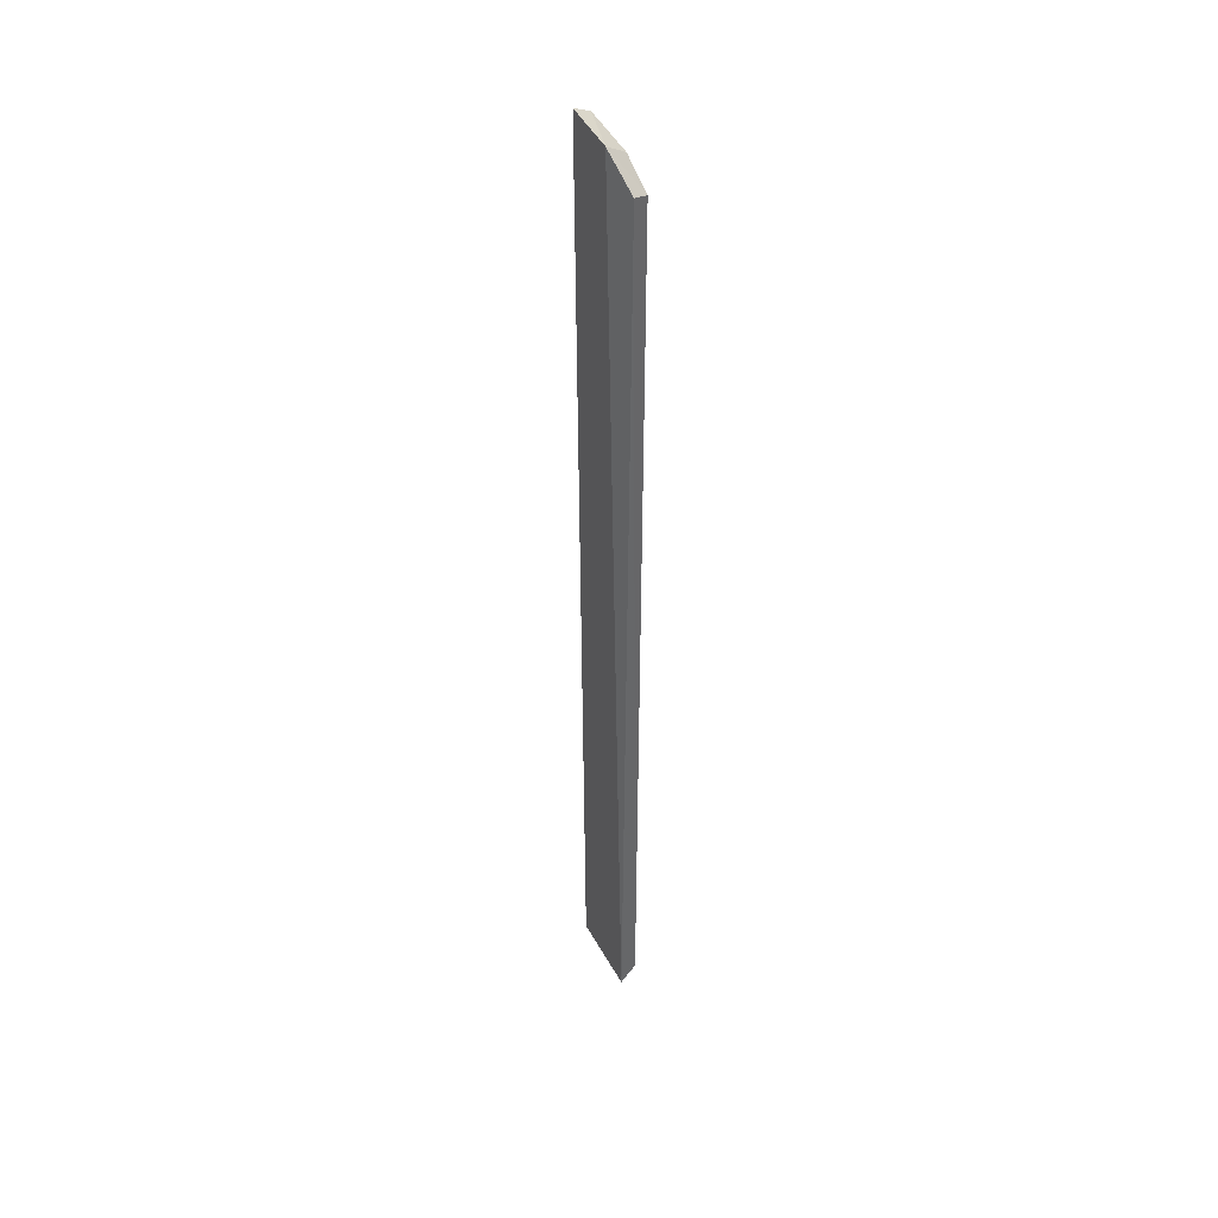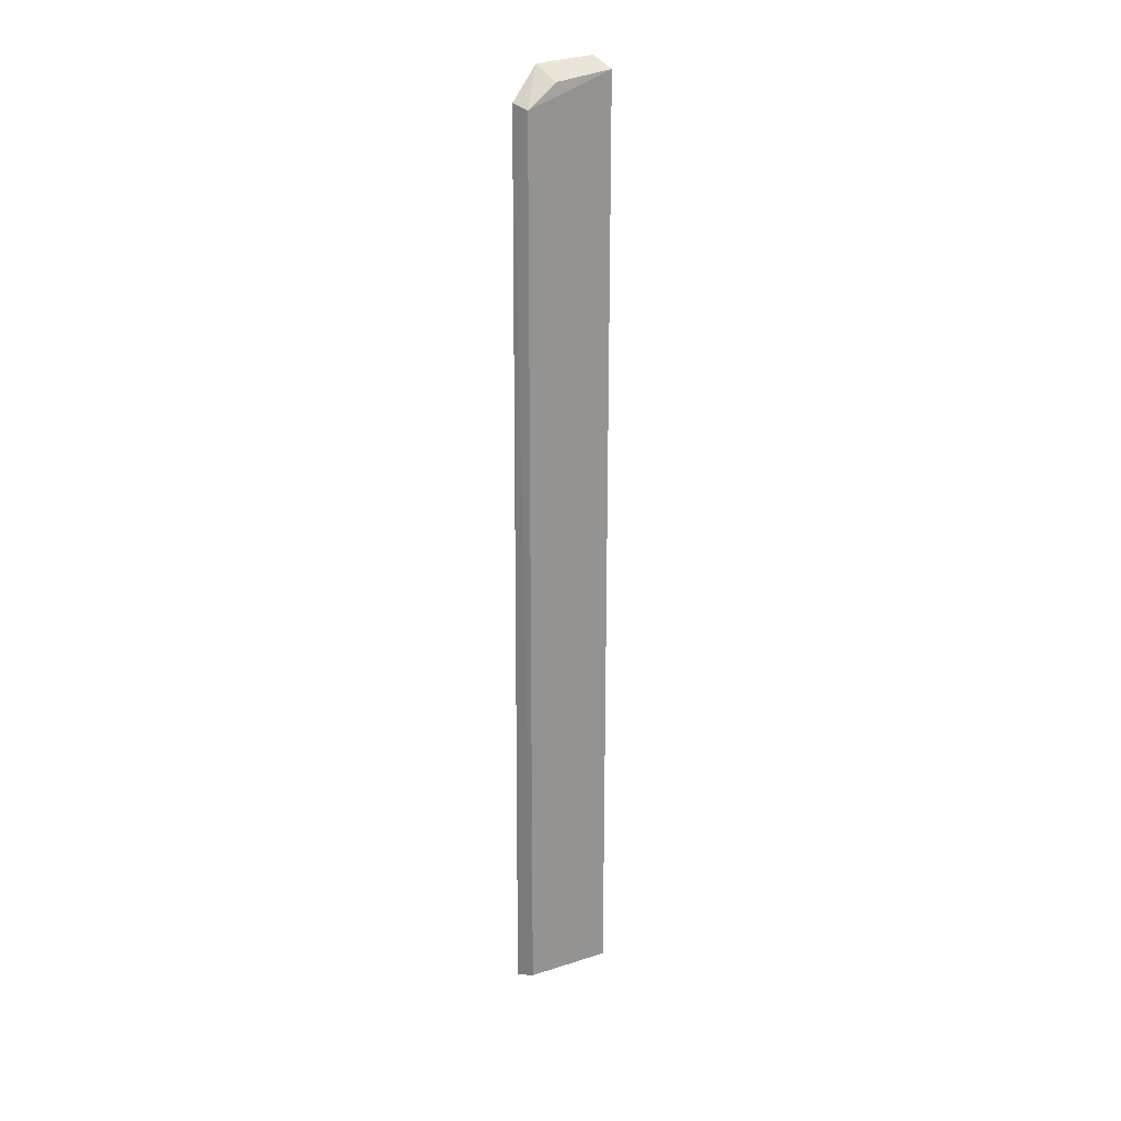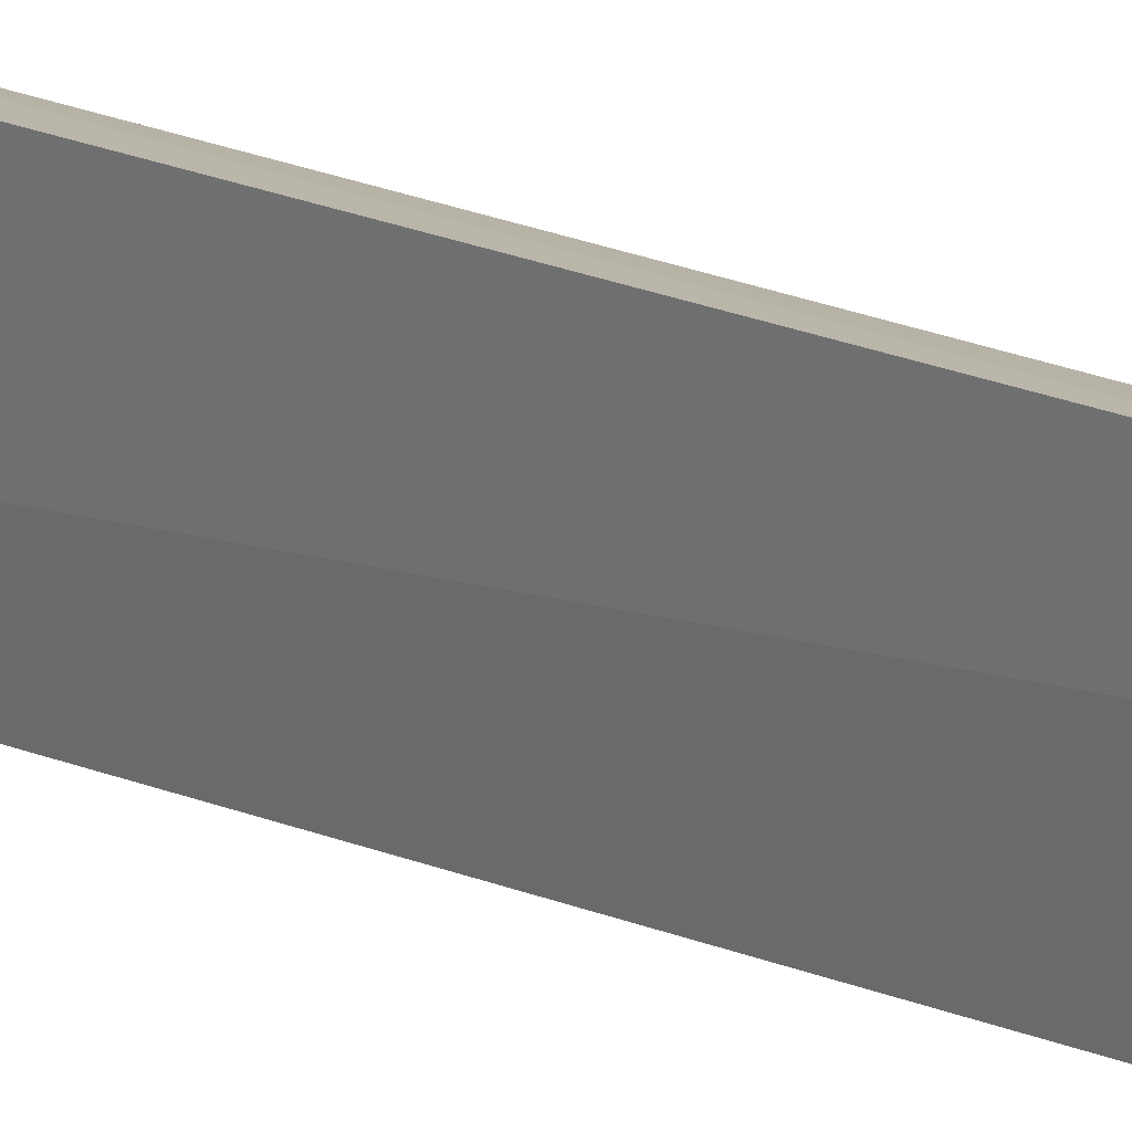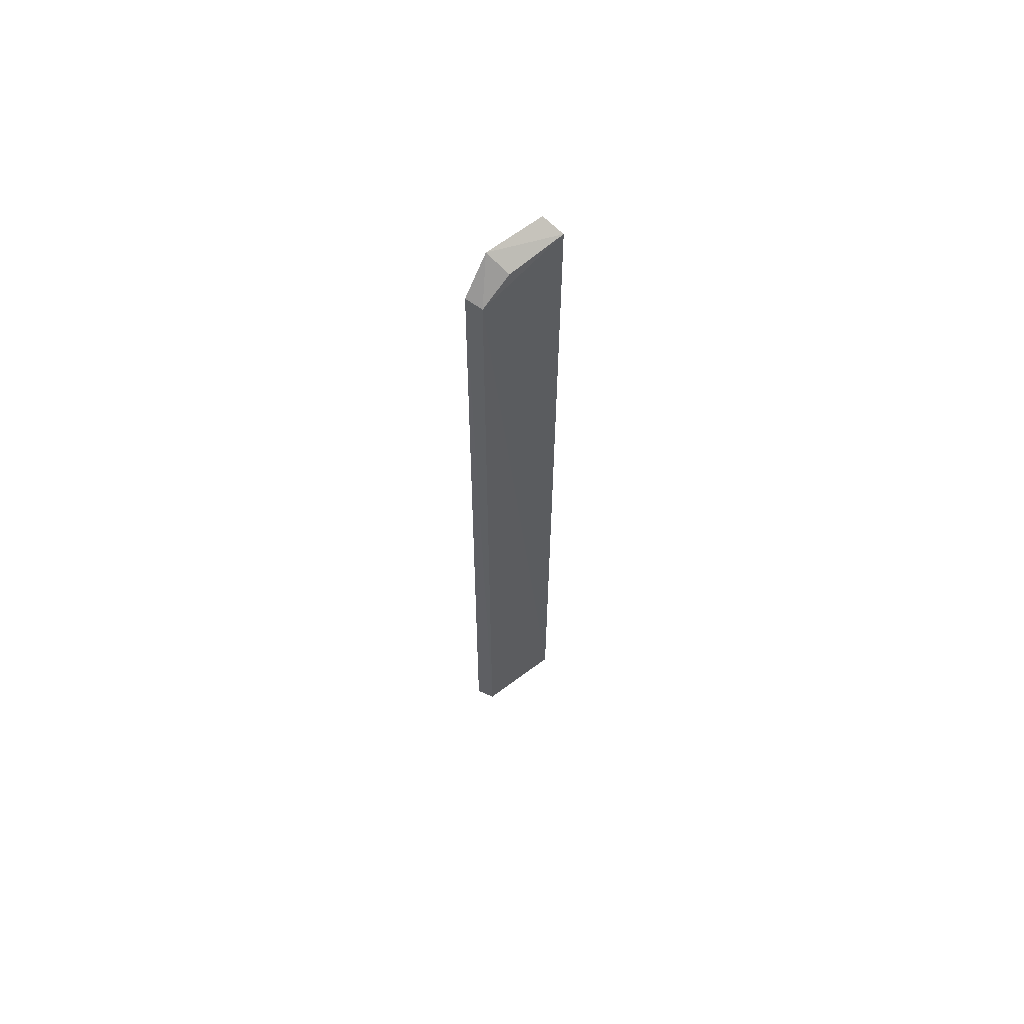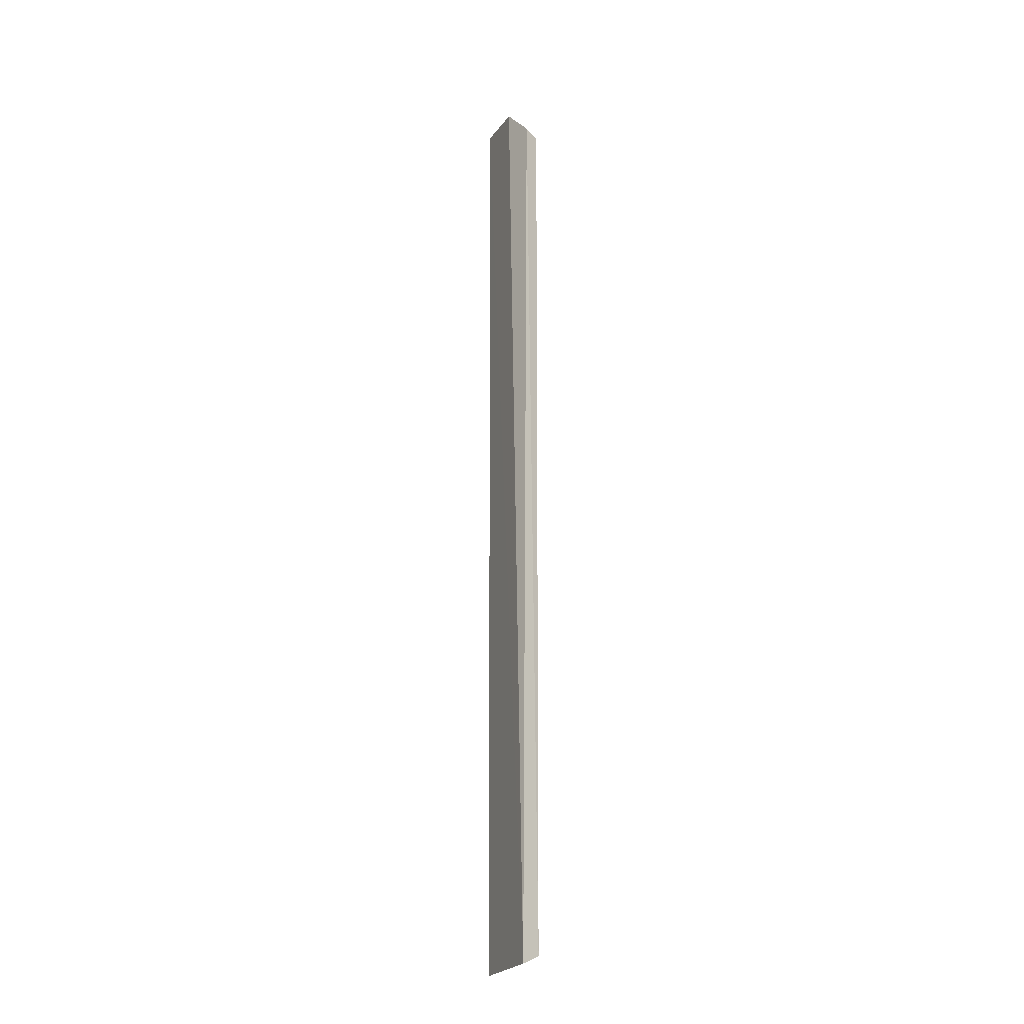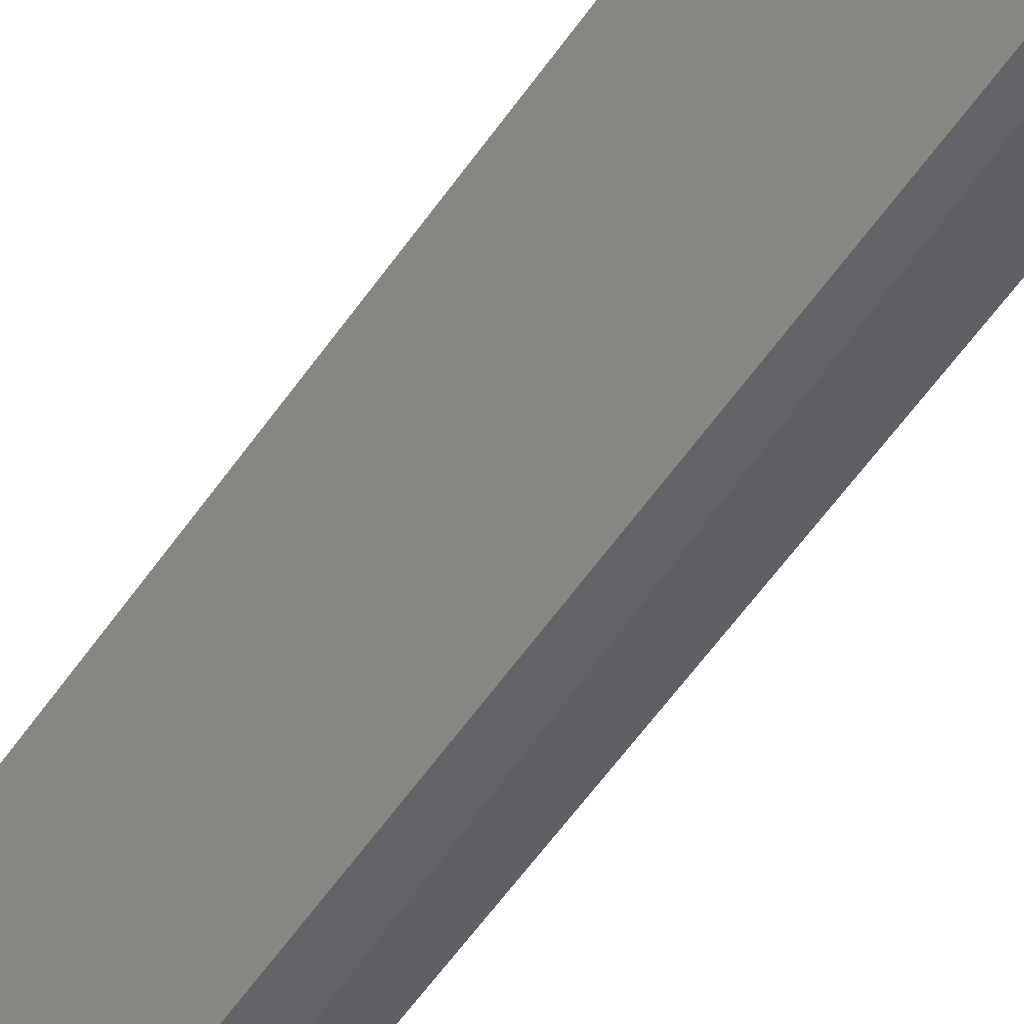
<metadata>
{"format":"obj","ext":"obj","renderer":"f3d","projection":"perspective","resolution":1024,"background":"white","views":[{"elev":41.4,"azim":146.6,"up":"+Y"},{"elev":23.1,"azim":-127.3,"up":"+Y"},{"elev":24.9,"azim":-57.1,"up":"+Z"},{"elev":63.0,"azim":-134.2,"up":"+Y"},{"elev":-19.5,"azim":149.2,"up":"+Y"},{"elev":-44.9,"azim":-29.6,"up":"+Z"}]}
</metadata>
<code>
v -0.4253 -0.2443 0.002581
v -0.4189 -0.2417 -0.04182
v -0.4236 0.2472 0.002852
v -0.4194 0.2453 -0.02674
v -0.4304 0.2271 -0.03956
v -0.4293 -0.2374 -0.03928
v -0.4222 0.2296 -0.04215
v -0.4338 0.2417 0.005625
v -0.4342 -0.2392 0.005469
v -0.4309 0.2382 -0.02397
f 1 2 3
f 3 2 4
f 6 2 1
f 7 5 4
f 7 4 2
f 7 6 5
f 7 2 6
f 8 3 4
f 9 1 3
f 9 3 8
f 9 6 1
f 9 8 5
f 9 5 6
f 10 8 4
f 10 4 5
f 10 5 8

</code>
